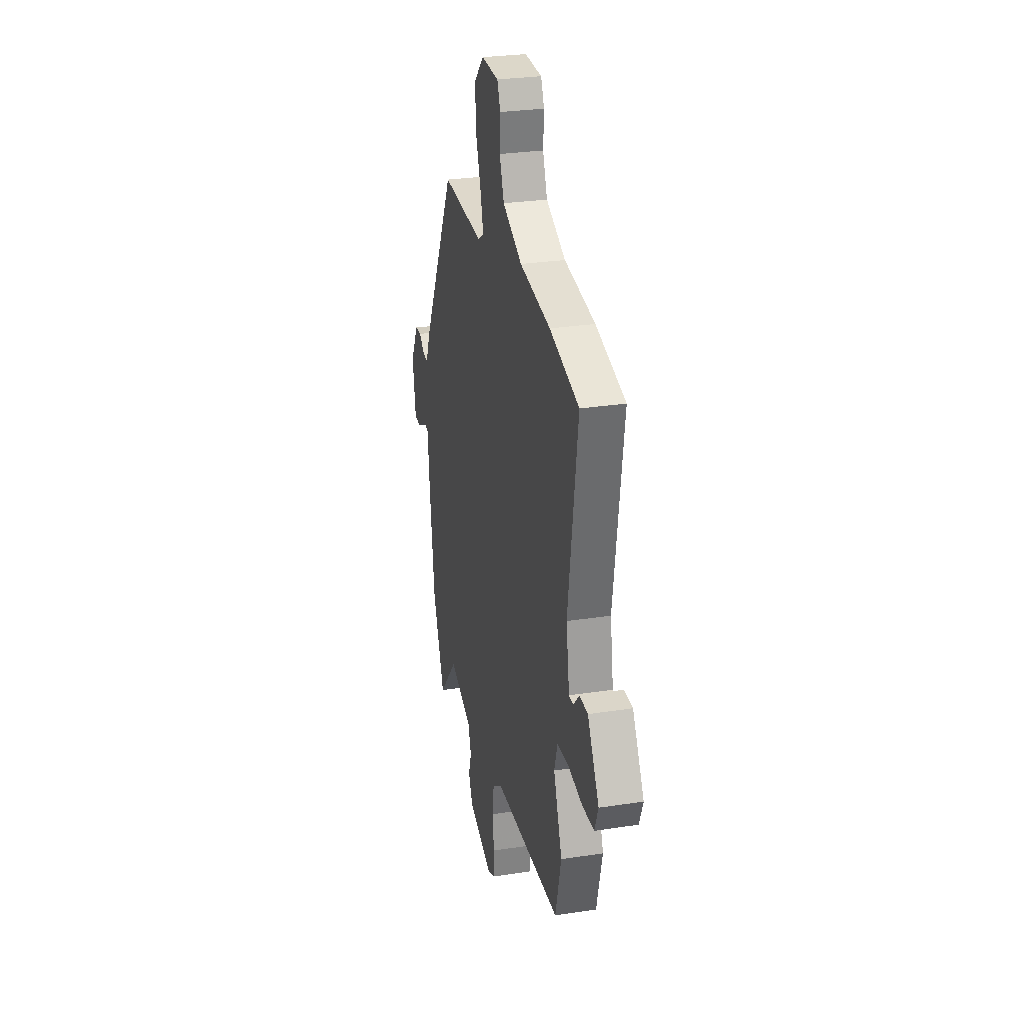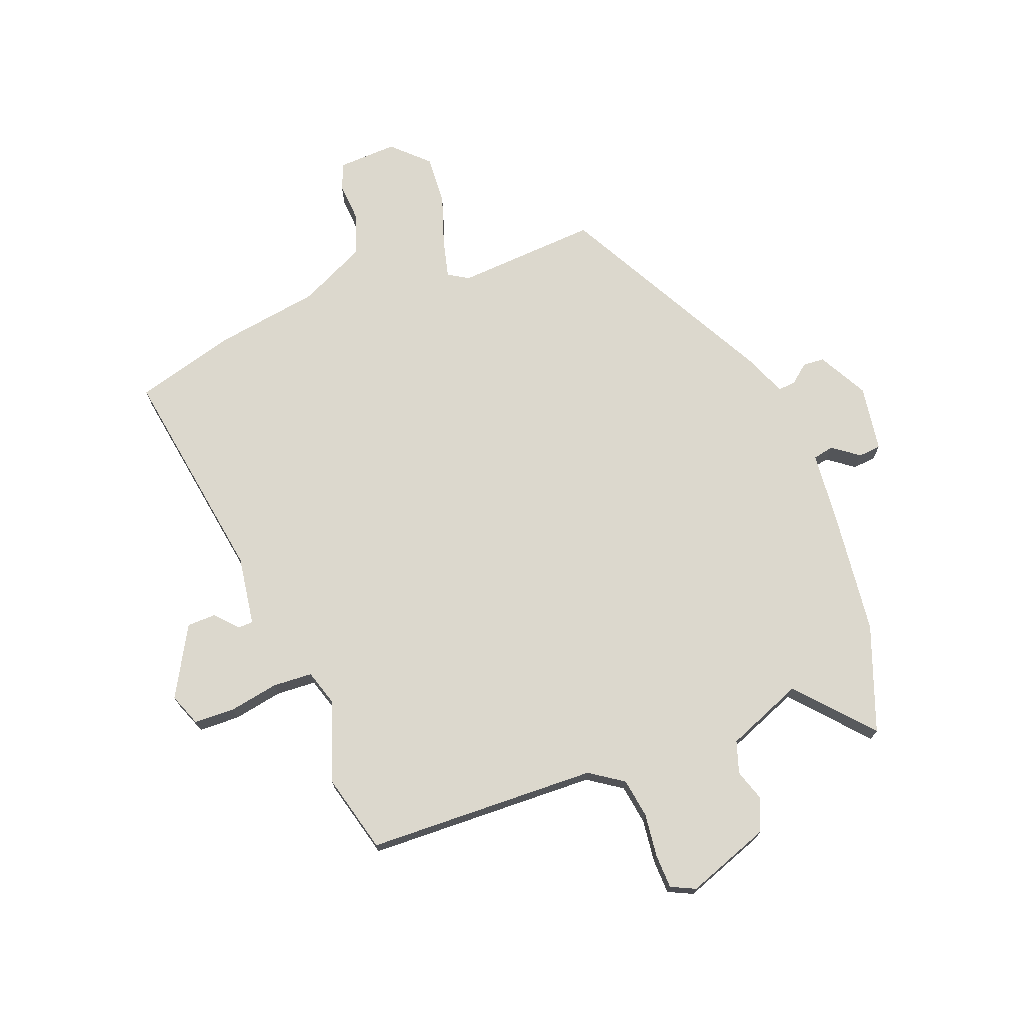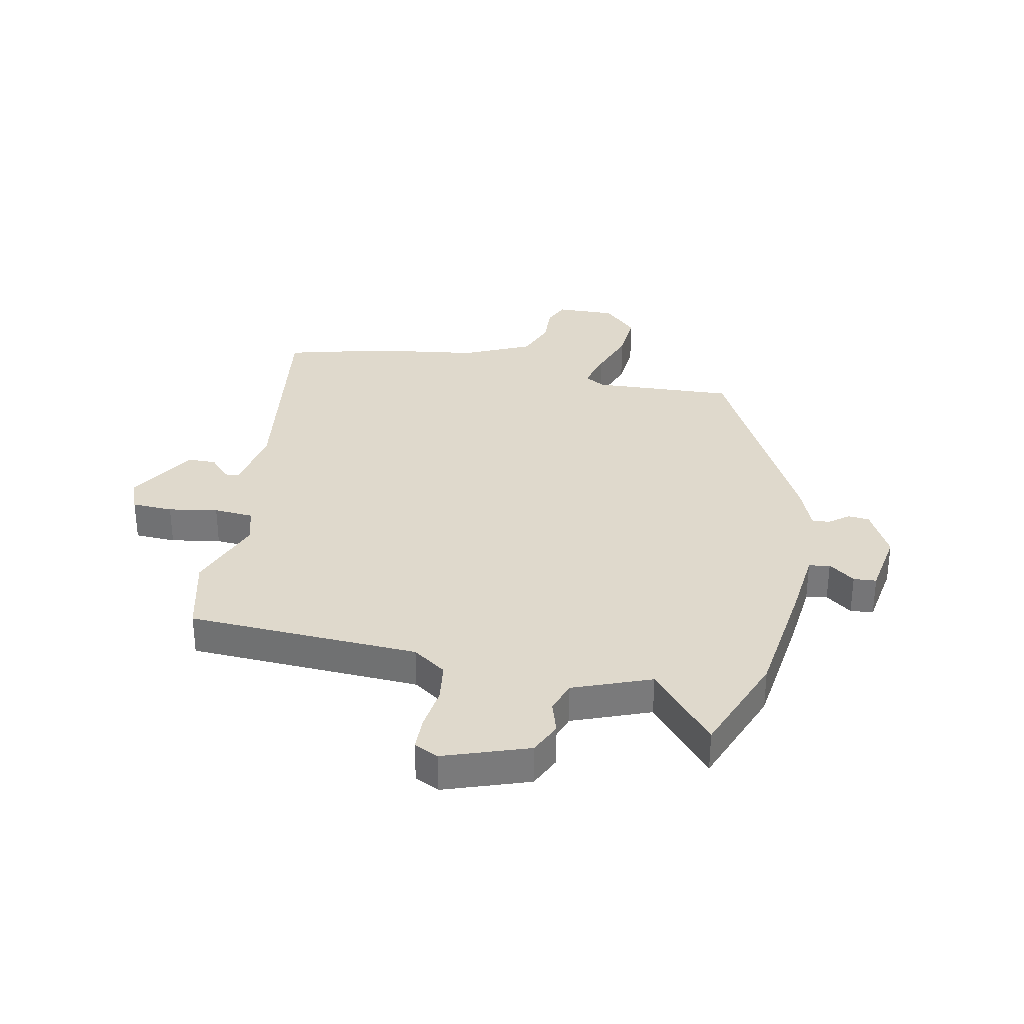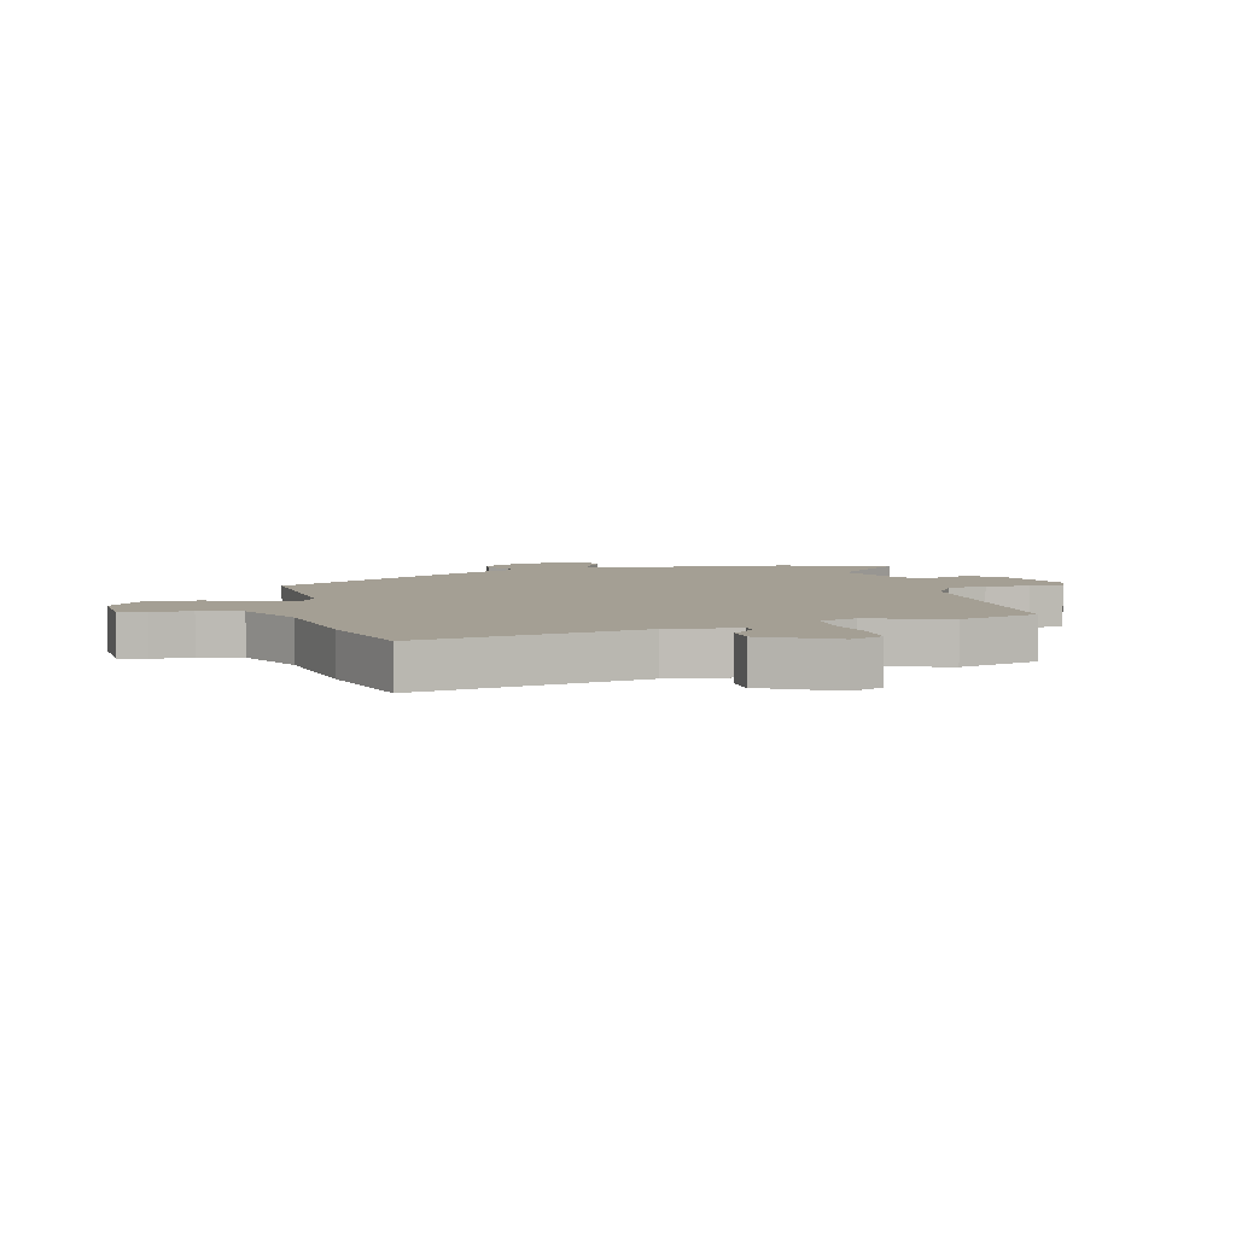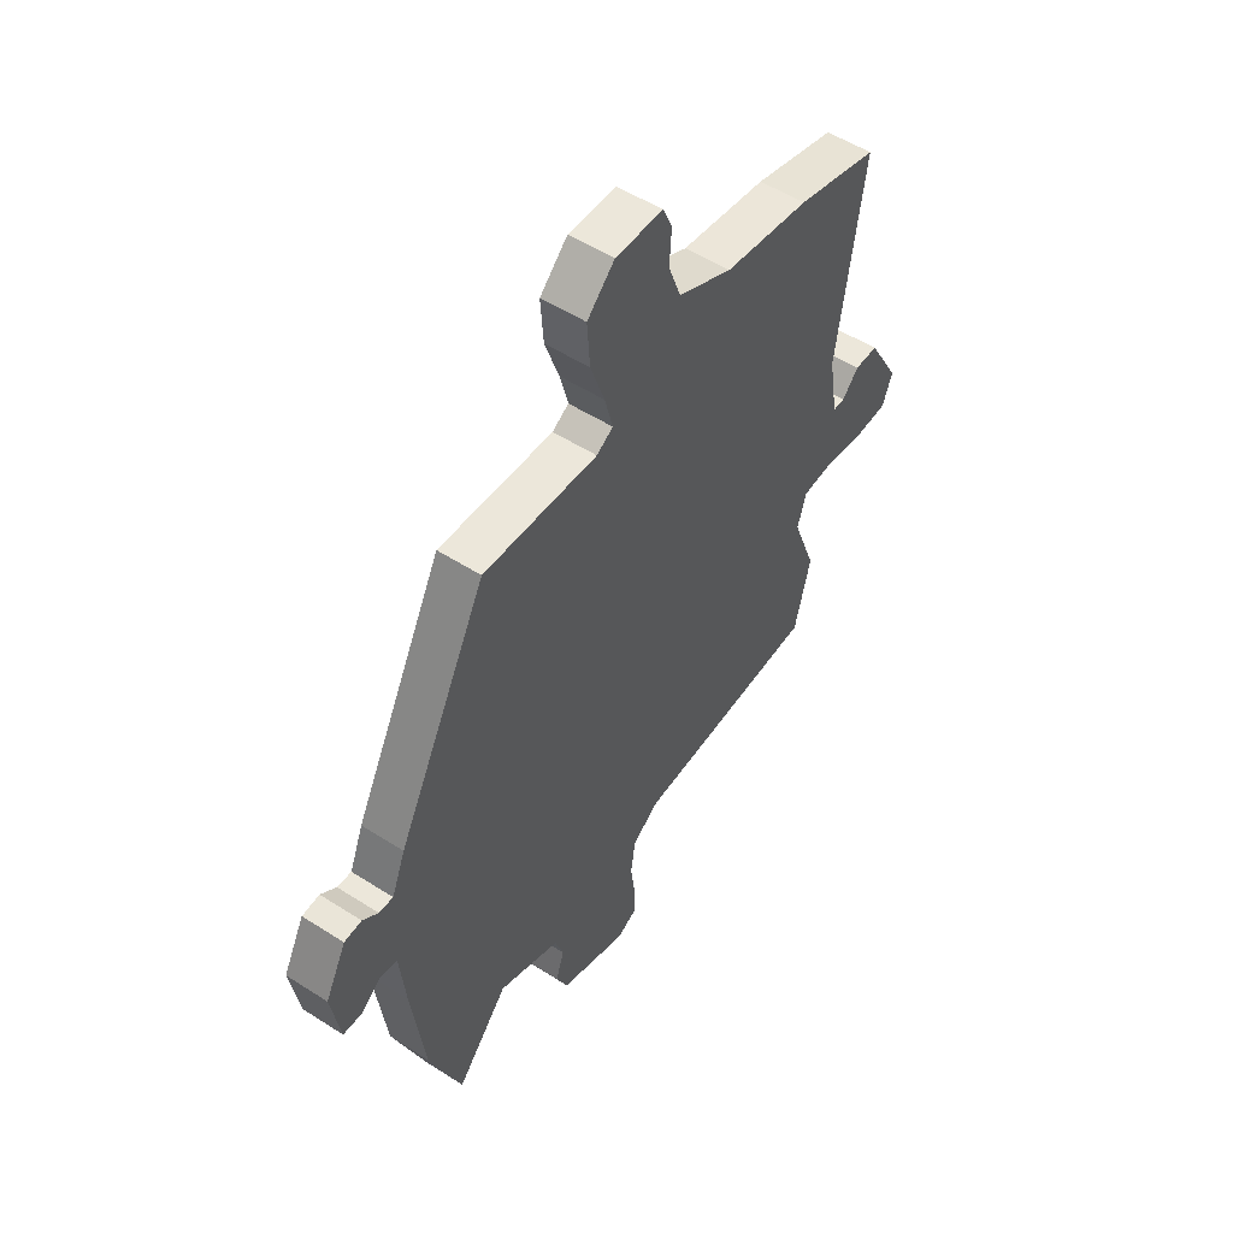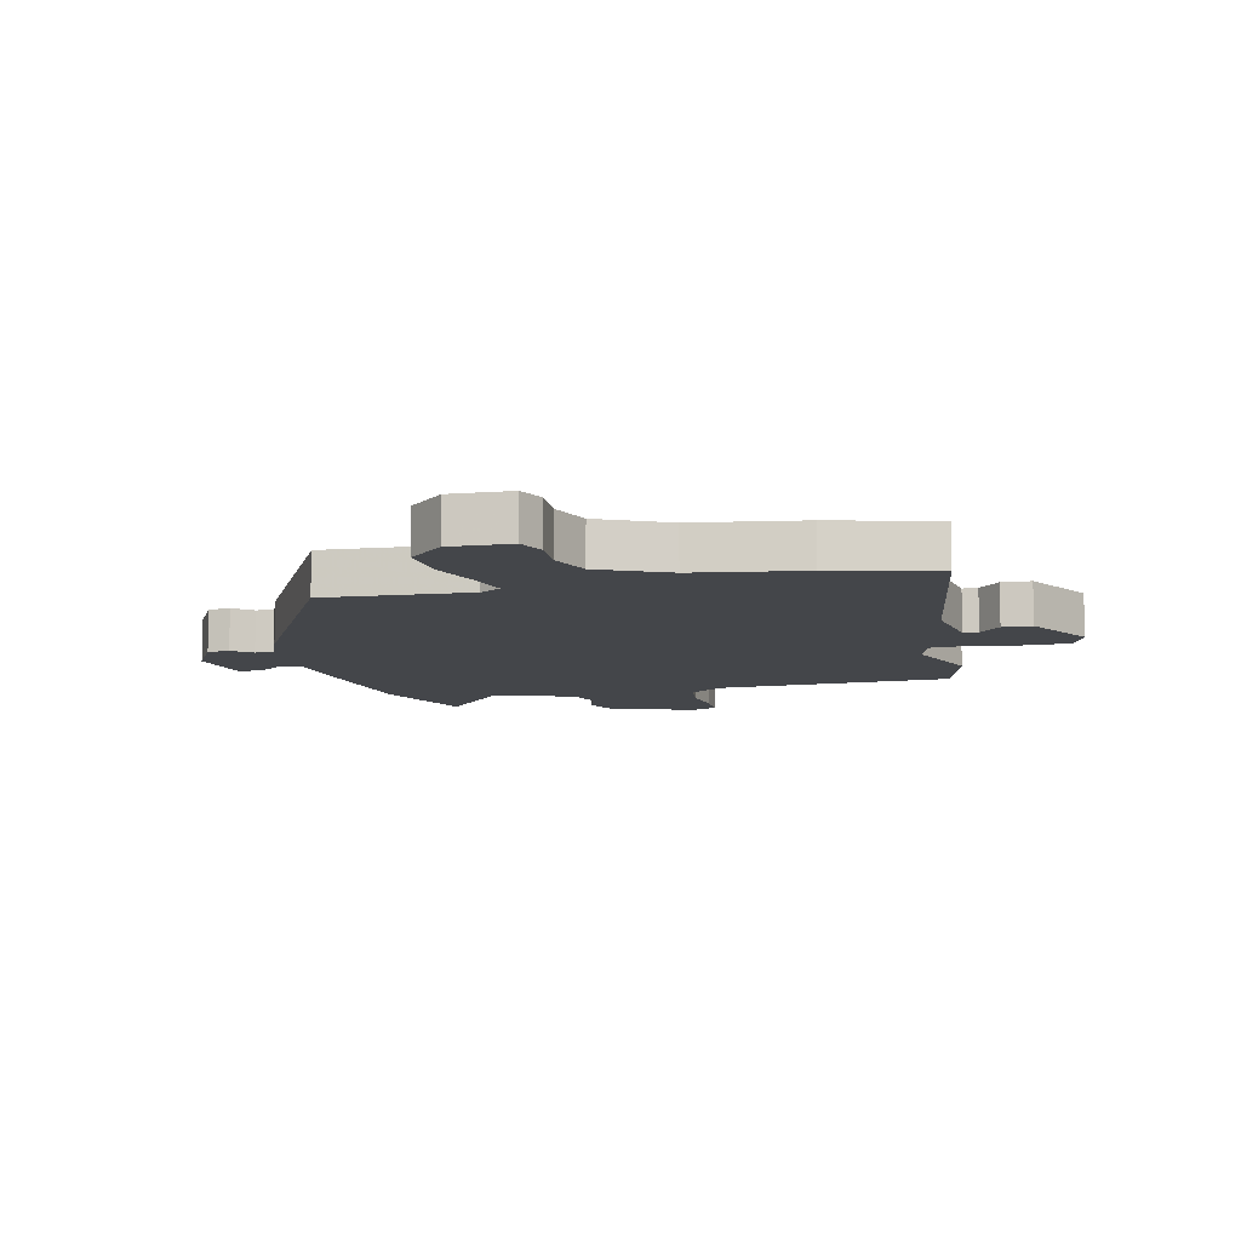
<metadata>
{"format":"obj","ext":"obj","renderer":"f3d","projection":"perspective","resolution":1024,"background":"white","views":[{"elev":28.6,"azim":76.9,"up":"+Z"},{"elev":72.5,"azim":158.4,"up":"+Y"},{"elev":32.3,"azim":-168.3,"up":"+Y"},{"elev":5.5,"azim":73.9,"up":"+Y"},{"elev":52.8,"azim":-55.4,"up":"+Z"},{"elev":-9.8,"azim":13.1,"up":"+Y"}]}
</metadata>
<code>
v -0.317 0.07 0.48
v -0.067 0.07 0.467
v -0.031 0.07 0.489
v -0.049 0.07 0.558
v -0.08 0.07 0.647
v -0.086 0.07 0.734
v -0.026 0.07 0.793
v 0.078 0.07 0.79
v 0.098 0.07 0.744
v 0.094 0.07 0.674
v 0.121 0.07 0.602
v 0.239 0.07 0.547
v 0.425 0.07 0.52
v 0.603 0.07 0.473
v 0.546 0.07 0.085
v 0.566 0.07 -0.037
v 0.592 0.07 -0.038
v 0.628 0.07 0.002
v 0.679 0.07 0.001
v 0.749 0.07 -0.121
v 0.727 0.07 -0.179
v 0.655 0.07 -0.182
v 0.568 0.07 -0.167
v 0.498 0.07 -0.172
v 0.479 0.07 -0.236
v 0.531 0.07 -0.375
v 0.496 0.07 -0.516
v 0.088 0.07 -0.534
v 0.029 0.07 -0.575
v 0.019 0.07 -0.645
v 0.029 0.07 -0.721
v 0.028 0.07 -0.782
v -0.015 0.07 -0.803
v -0.163 0.07 -0.751
v -0.189 0.07 -0.694
v -0.171 0.07 -0.637
v -0.19 0.07 -0.581
v -0.326 0.07 -0.528
v -0.439 0.07 -0.659
v -0.51 0.07 -0.473
v -0.538 0.07 -0.255
v -0.551 0.07 -0.128
v -0.588 0.07 -0.121
v -0.634 0.07 -0.156
v -0.674 0.07 -0.153
v -0.693 0.07 -0.036
v -0.647 0.07 0.052
v -0.609 0.07 0.055
v -0.575 0.07 0.028
v -0.544 0.07 0.026
v -0.514 0.07 0.101
v -0.317 0 0.48
v -0.067 0 0.467
v -0.031 0 0.489
v -0.049 0 0.558
v -0.08 0 0.647
v -0.086 0 0.734
v -0.026 0 0.793
v 0.078 0 0.79
v 0.098 0 0.744
v 0.094 0 0.674
v 0.121 0 0.602
v 0.239 0 0.547
v 0.425 0 0.52
v 0.603 0 0.473
v 0.546 0 0.085
v 0.566 0 -0.037
v 0.592 0 -0.038
v 0.628 0 0.002
v 0.679 0 0.001
v 0.749 0 -0.121
v 0.727 0 -0.179
v 0.655 0 -0.182
v 0.568 0 -0.167
v 0.498 0 -0.172
v 0.479 0 -0.236
v 0.531 0 -0.375
v 0.496 0 -0.516
v 0.088 0 -0.534
v 0.029 0 -0.575
v 0.019 0 -0.645
v 0.029 0 -0.721
v 0.028 0 -0.782
v -0.015 0 -0.803
v -0.163 0 -0.751
v -0.189 0 -0.694
v -0.171 0 -0.637
v -0.19 0 -0.581
v -0.326 0 -0.528
v -0.439 0 -0.659
v -0.51 0 -0.473
v -0.538 0 -0.255
v -0.551 0 -0.128
v -0.588 0 -0.121
v -0.634 0 -0.156
v -0.674 0 -0.153
v -0.693 0 -0.036
v -0.647 0 0.052
v -0.609 0 0.055
v -0.575 0 0.028
v -0.544 0 0.026
v -0.514 0 0.101
f 50 51 1 2
f 46 47 48 49
f 46 49 50
f 43 44 45 46
f 42 43 46 50
f 38 39 40 41
f 37 38 41 42
f 33 34 35 36
f 33 36 37
f 30 31 32 33
f 29 30 33 37
f 28 29 37 42
f 25 26 27 28
f 24 25 28 42
f 20 21 22 23
f 17 18 19 20
f 16 17 20 23
f 15 16 23 24
f 12 13 14 15
f 11 12 15 24
f 7 8 9 10
f 7 10 11
f 4 5 6 7
f 3 4 7 11
f 42 50 2 3
f 3 11 24 42
f 53 52 102 101
f 100 99 98 97
f 101 100 97
f 97 96 95 94
f 101 97 94 93
f 92 91 90 89
f 93 92 89 88
f 87 86 85 84
f 88 87 84
f 84 83 82 81
f 88 84 81 80
f 93 88 80 79
f 79 78 77 76
f 93 79 76 75
f 74 73 72 71
f 71 70 69 68
f 74 71 68 67
f 75 74 67 66
f 66 65 64 63
f 75 66 63 62
f 61 60 59 58
f 62 61 58
f 58 57 56 55
f 62 58 55 54
f 54 53 101 93
f 93 75 62 54
f 1 52 53 2
f 2 53 54 3
f 3 54 55 4
f 4 55 56 5
f 5 56 57 6
f 6 57 58 7
f 7 58 59 8
f 8 59 60 9
f 9 60 61 10
f 10 61 62 11
f 11 62 63 12
f 12 63 64 13
f 13 64 65 14
f 14 65 66 15
f 15 66 67 16
f 16 67 68 17
f 17 68 69 18
f 18 69 70 19
f 19 70 71 20
f 20 71 72 21
f 21 72 73 22
f 22 73 74 23
f 23 74 75 24
f 24 75 76 25
f 25 76 77 26
f 26 77 78 27
f 27 78 79 28
f 28 79 80 29
f 29 80 81 30
f 30 81 82 31
f 31 82 83 32
f 32 83 84 33
f 33 84 85 34
f 34 85 86 35
f 35 86 87 36
f 36 87 88 37
f 37 88 89 38
f 38 89 90 39
f 39 90 91 40
f 40 91 92 41
f 41 92 93 42
f 42 93 94 43
f 43 94 95 44
f 44 95 96 45
f 45 96 97 46
f 46 97 98 47
f 47 98 99 48
f 48 99 100 49
f 49 100 101 50
f 50 101 102 51
f 51 102 52 1

</code>
